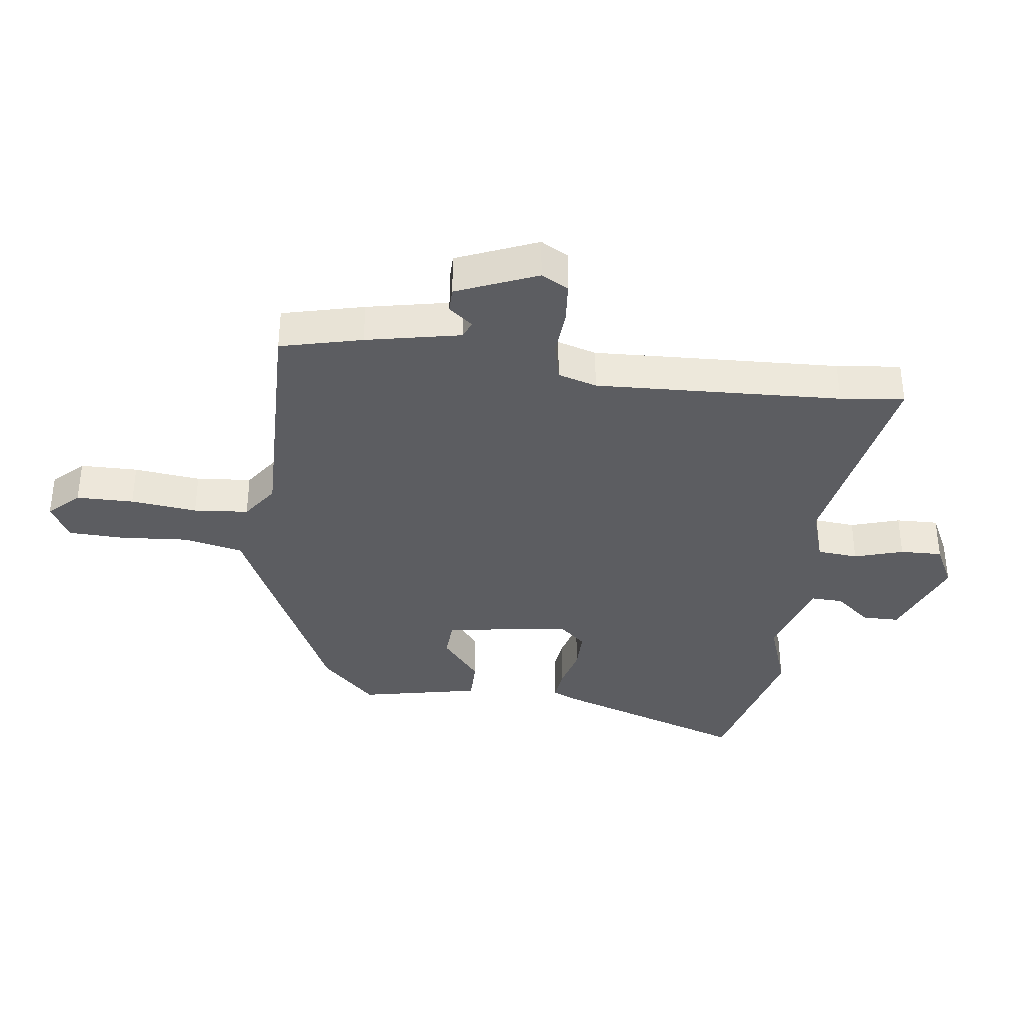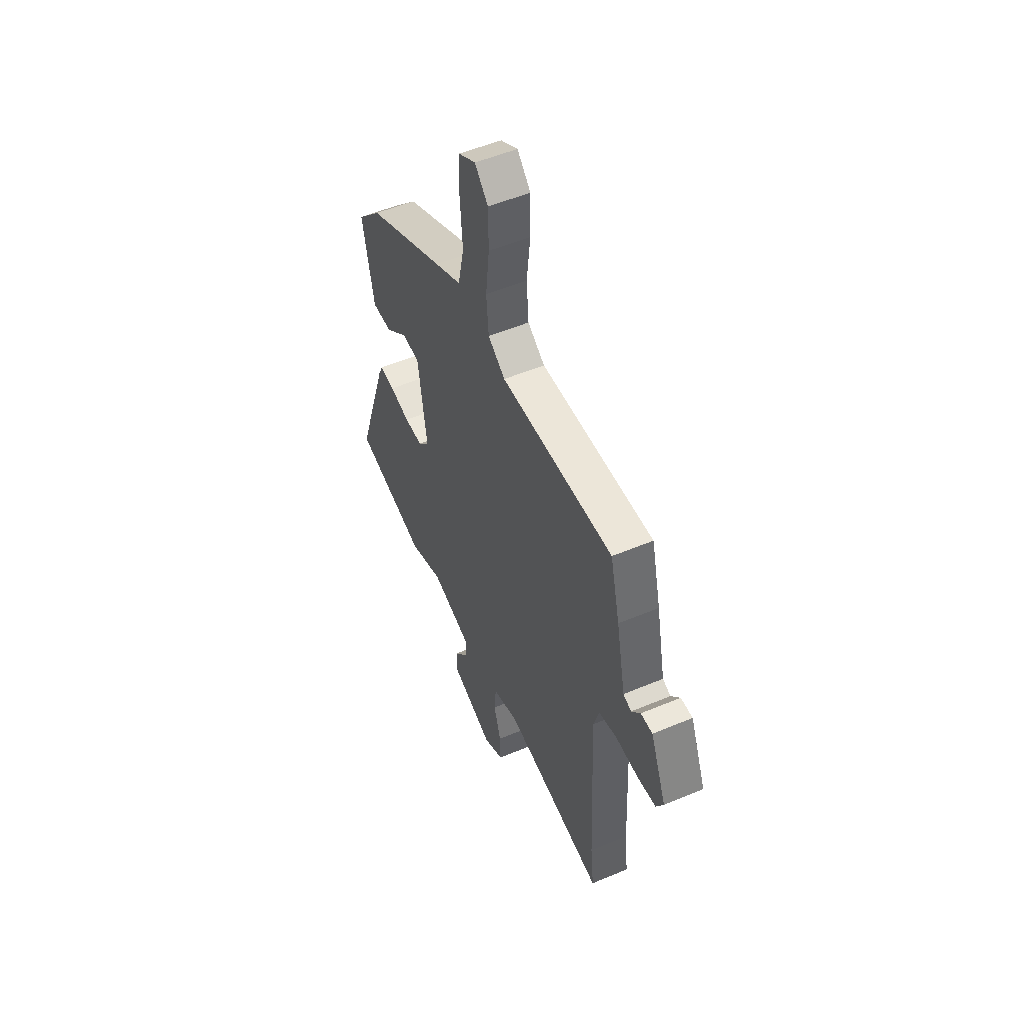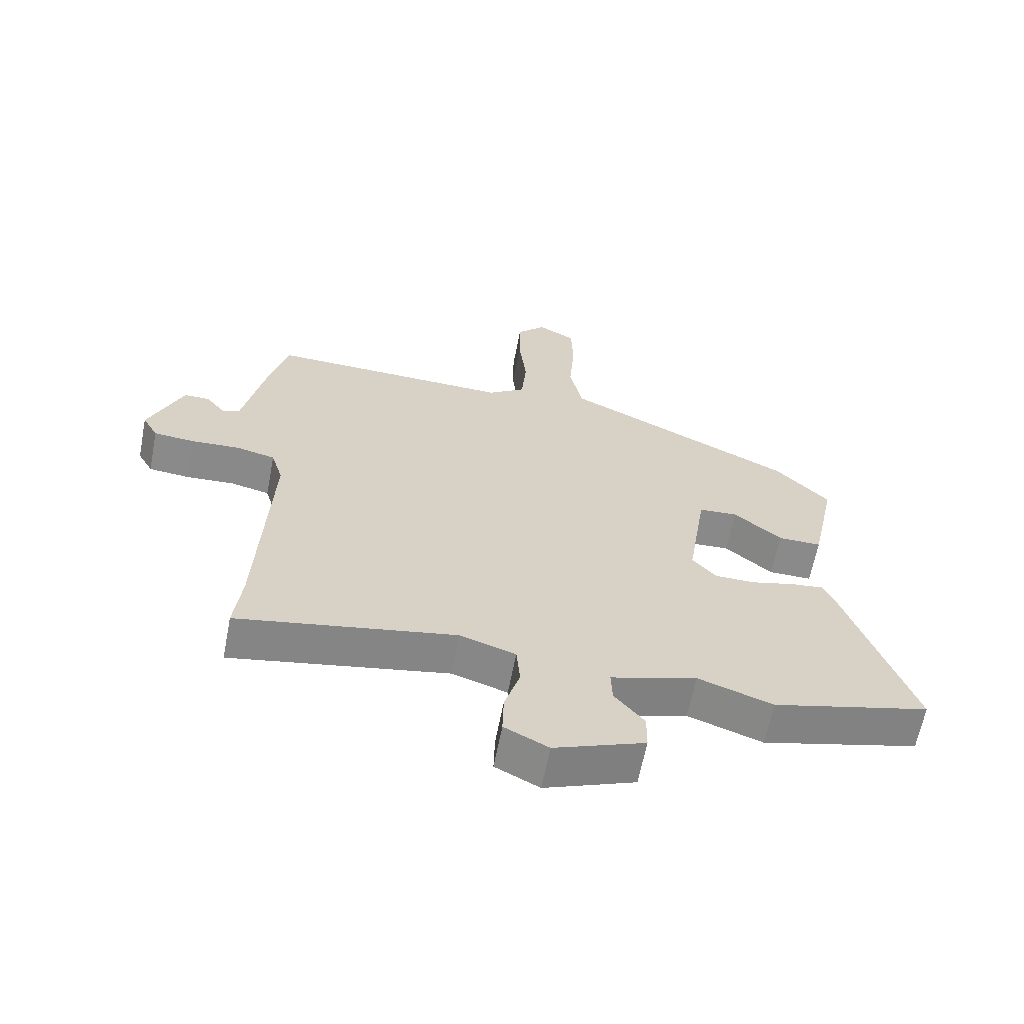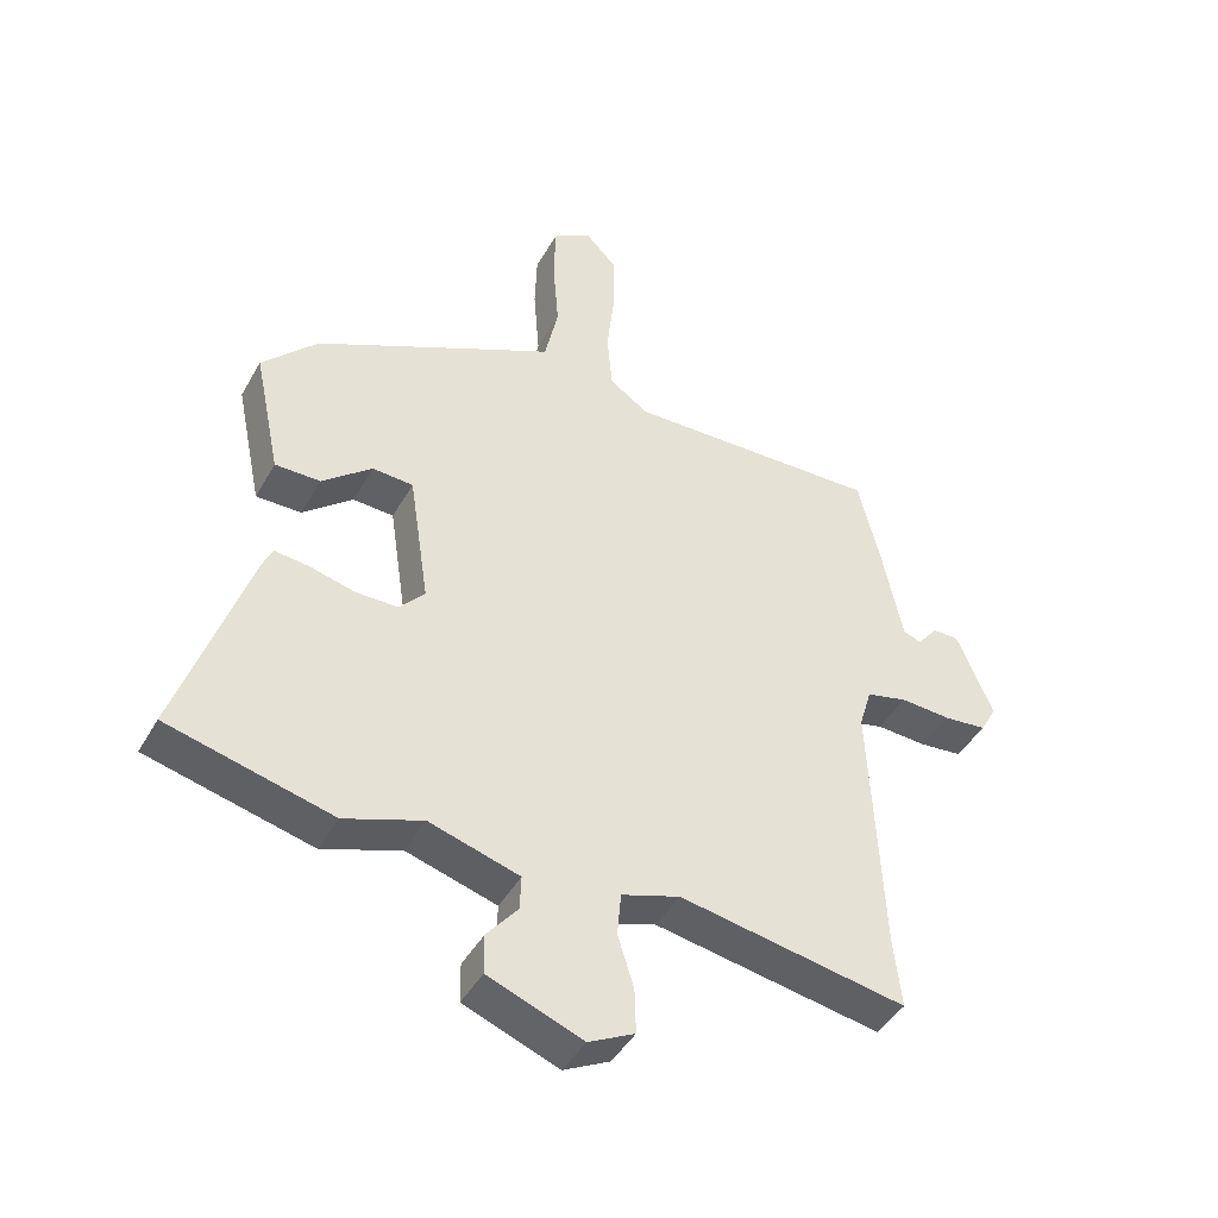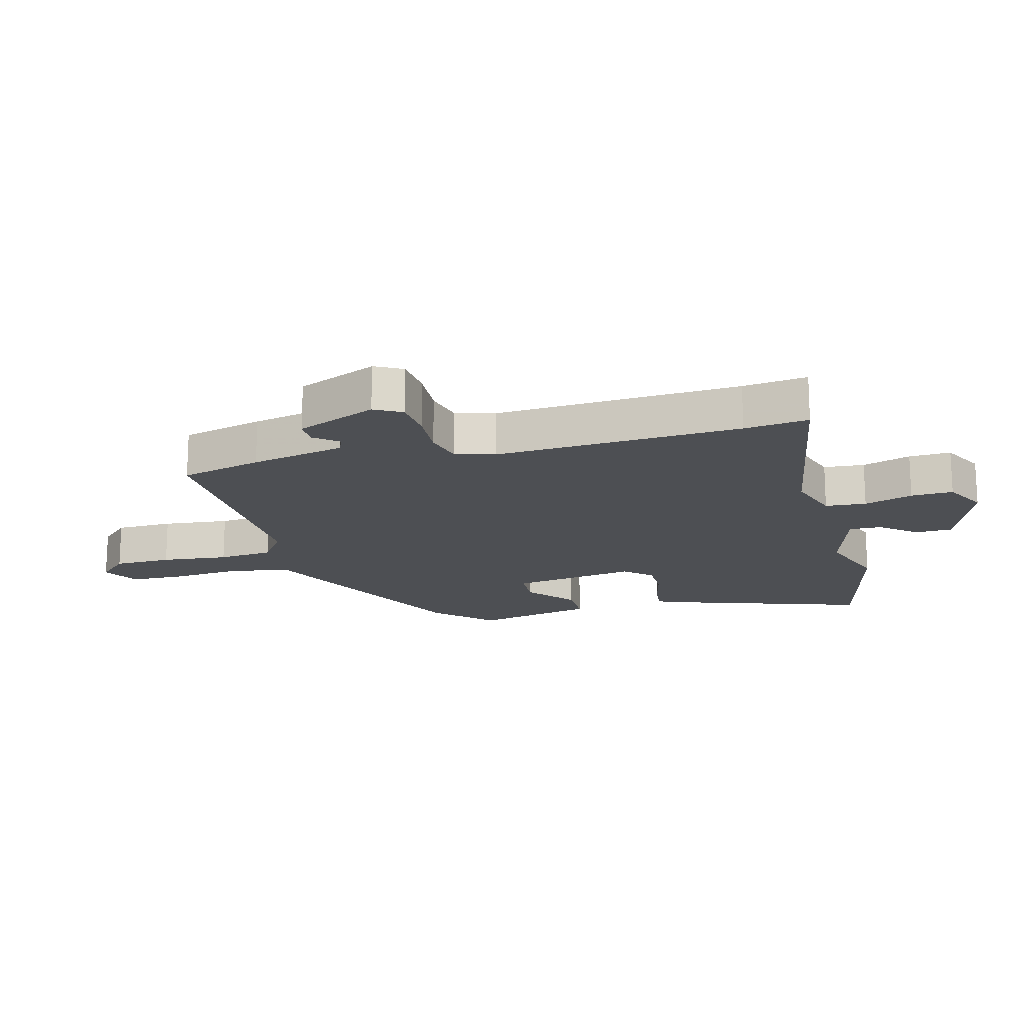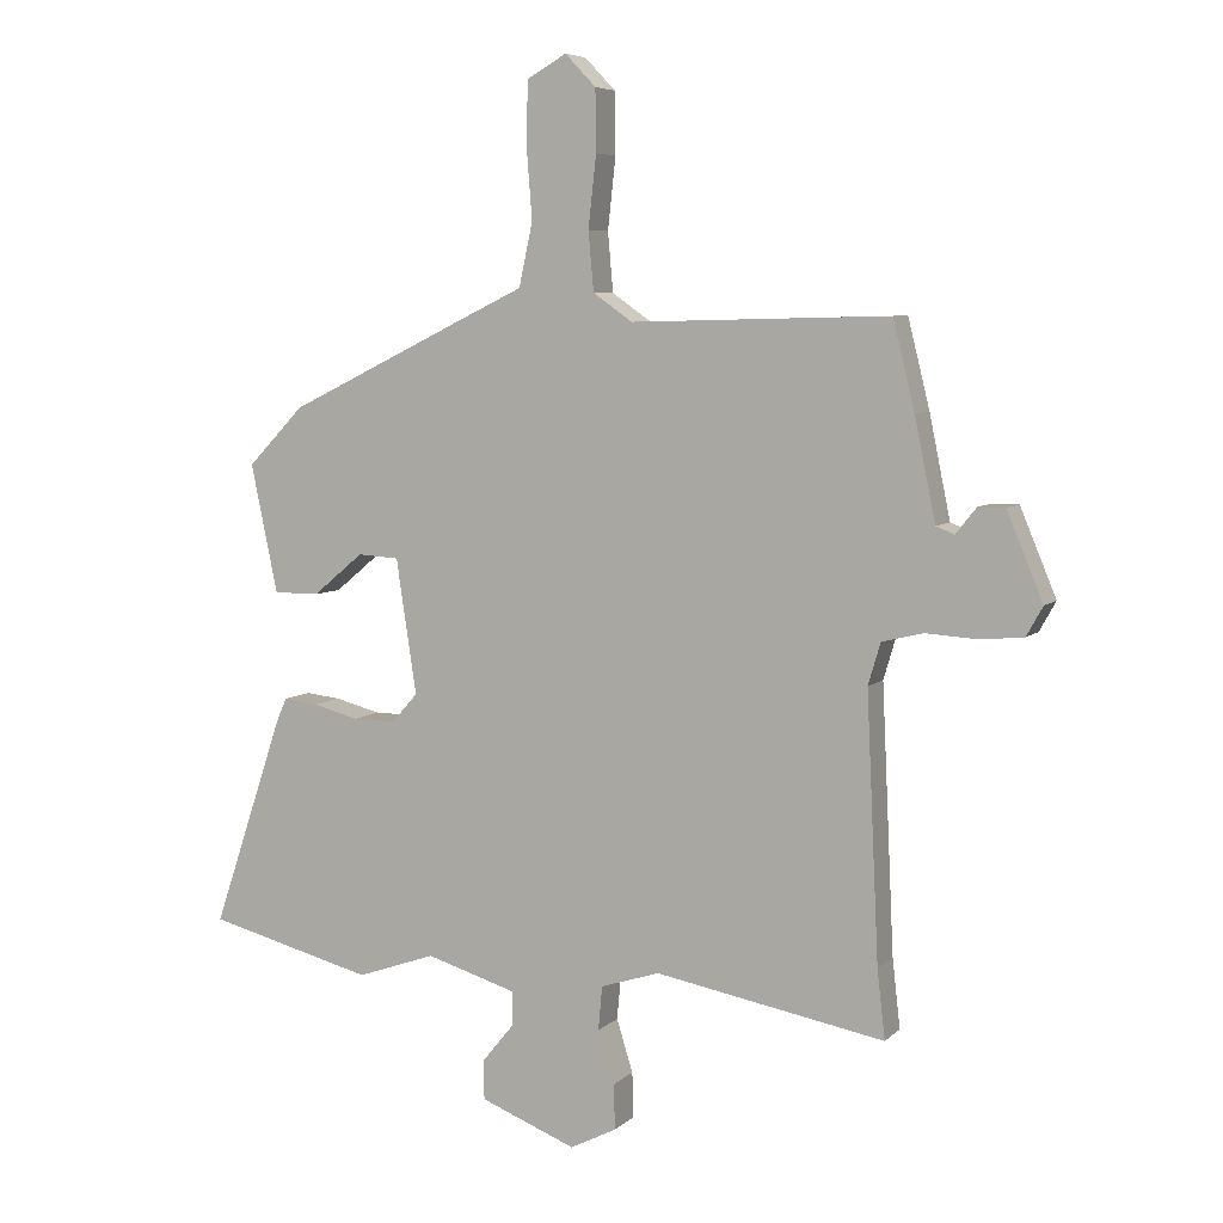
<metadata>
{"format":"obj","ext":"obj","renderer":"f3d","projection":"perspective","resolution":1024,"background":"white","views":[{"elev":-36.4,"azim":82.5,"up":"+Y"},{"elev":52.6,"azim":65.6,"up":"+Z"},{"elev":-63.4,"azim":169.1,"up":"+Z"},{"elev":-43.8,"azim":-27.5,"up":"+Z"},{"elev":-17.5,"azim":105.2,"up":"+Y"},{"elev":6.3,"azim":23.7,"up":"+Z"}]}
</metadata>
<code>
v 0.506 0.07 0.473
v 0.539 0.07 0.339
v 0.571 0.07 0.184
v 0.599 0.07 0.173
v 0.63 0.07 0.212
v 0.671 0.07 0.212
v 0.726 0.07 0.08
v 0.701 0.07 0.035
v 0.635 0.07 0.029
v 0.557 0.07 0.034
v 0.494 0.07 0.019
v 0.475 0.07 -0.045
v 0.494 0.07 -0.448
v 0.506 0.07 -0.553
v 0.156 0.07 -0.489
v 0.066 0.07 -0.518
v 0.06 0.07 -0.585
v 0.085 0.07 -0.665
v 0.087 0.07 -0.734
v 0.016 0.07 -0.77
v -0.13 0.07 -0.713
v -0.131 0.07 -0.653
v -0.083 0.07 -0.594
v -0.081 0.07 -0.541
v -0.22 0.07 -0.499
v -0.34 0.07 -0.541
v -0.594 0.07 -0.476
v -0.484 0.07 -0.15
v -0.469 0.07 -0.117
v -0.416 0.07 -0.123
v -0.346 0.07 -0.141
v -0.281 0.07 -0.141
v -0.242 0.07 -0.097
v -0.273 0.07 0.108
v -0.336 0.07 0.112
v -0.413 0.07 0.048
v -0.483 0.07 0.048
v -0.524 0.07 0.244
v -0.438 0.07 0.333
v -0.16 0.07 0.468
v -0.066 0.07 0.513
v -0.045 0.07 0.61
v -0.054 0.07 0.723
v -0.051 0.07 0.814
v 0.009 0.07 0.848
v 0.056 0.07 0.799
v 0.057 0.07 0.705
v 0.045 0.07 0.596
v 0.053 0.07 0.506
v 0.113 0.07 0.464
v 0.506 0 0.473
v 0.539 0 0.339
v 0.571 0 0.184
v 0.599 0 0.173
v 0.63 0 0.212
v 0.671 0 0.212
v 0.726 0 0.08
v 0.701 0 0.035
v 0.635 0 0.029
v 0.557 0 0.034
v 0.494 0 0.019
v 0.475 0 -0.045
v 0.494 0 -0.448
v 0.506 0 -0.553
v 0.156 0 -0.489
v 0.066 0 -0.518
v 0.06 0 -0.585
v 0.085 0 -0.665
v 0.087 0 -0.734
v 0.016 0 -0.77
v -0.13 0 -0.713
v -0.131 0 -0.653
v -0.083 0 -0.594
v -0.081 0 -0.541
v -0.22 0 -0.499
v -0.34 0 -0.541
v -0.594 0 -0.476
v -0.484 0 -0.15
v -0.469 0 -0.117
v -0.416 0 -0.123
v -0.346 0 -0.141
v -0.281 0 -0.141
v -0.242 0 -0.097
v -0.273 0 0.108
v -0.336 0 0.112
v -0.413 0 0.048
v -0.483 0 0.048
v -0.524 0 0.244
v -0.438 0 0.333
v -0.16 0 0.468
v -0.066 0 0.513
v -0.045 0 0.61
v -0.054 0 0.723
v -0.051 0 0.814
v 0.009 0 0.848
v 0.056 0 0.799
v 0.057 0 0.705
v 0.045 0 0.596
v 0.053 0 0.506
v 0.113 0 0.464
f 45 46 47 48
f 45 48 49
f 42 43 44 45
f 41 42 45 49
f 40 41 49 50
f 38 39 40 50
f 35 36 37 38
f 34 35 38 50
f 28 29 30 31
f 28 31 32
f 25 26 27 28
f 24 25 28 32
f 20 21 22 23
f 20 23 24
f 17 18 19 20
f 16 17 20 24
f 15 16 24 32
f 13 14 15 32
f 7 8 9 10
f 7 10 11
f 4 5 6 7
f 3 4 7 11
f 2 3 11
f 1 2 11 12
f 33 34 50 1
f 12 13 32 33
f 1 12 33
f 98 97 96 95
f 99 98 95
f 95 94 93 92
f 99 95 92 91
f 100 99 91 90
f 100 90 89 88
f 88 87 86 85
f 100 88 85 84
f 81 80 79 78
f 82 81 78
f 78 77 76 75
f 82 78 75 74
f 73 72 71 70
f 74 73 70
f 70 69 68 67
f 74 70 67 66
f 82 74 66 65
f 82 65 64 63
f 60 59 58 57
f 61 60 57
f 57 56 55 54
f 61 57 54 53
f 61 53 52
f 62 61 52 51
f 51 100 84 83
f 83 82 63 62
f 83 62 51
f 1 51 52 2
f 2 52 53 3
f 3 53 54 4
f 4 54 55 5
f 5 55 56 6
f 6 56 57 7
f 7 57 58 8
f 8 58 59 9
f 9 59 60 10
f 10 60 61 11
f 11 61 62 12
f 12 62 63 13
f 13 63 64 14
f 14 64 65 15
f 15 65 66 16
f 16 66 67 17
f 17 67 68 18
f 18 68 69 19
f 19 69 70 20
f 20 70 71 21
f 21 71 72 22
f 22 72 73 23
f 23 73 74 24
f 24 74 75 25
f 25 75 76 26
f 26 76 77 27
f 27 77 78 28
f 28 78 79 29
f 29 79 80 30
f 30 80 81 31
f 31 81 82 32
f 32 82 83 33
f 33 83 84 34
f 34 84 85 35
f 35 85 86 36
f 36 86 87 37
f 37 87 88 38
f 38 88 89 39
f 39 89 90 40
f 40 90 91 41
f 41 91 92 42
f 42 92 93 43
f 43 93 94 44
f 44 94 95 45
f 45 95 96 46
f 46 96 97 47
f 47 97 98 48
f 48 98 99 49
f 49 99 100 50
f 50 100 51 1

</code>
